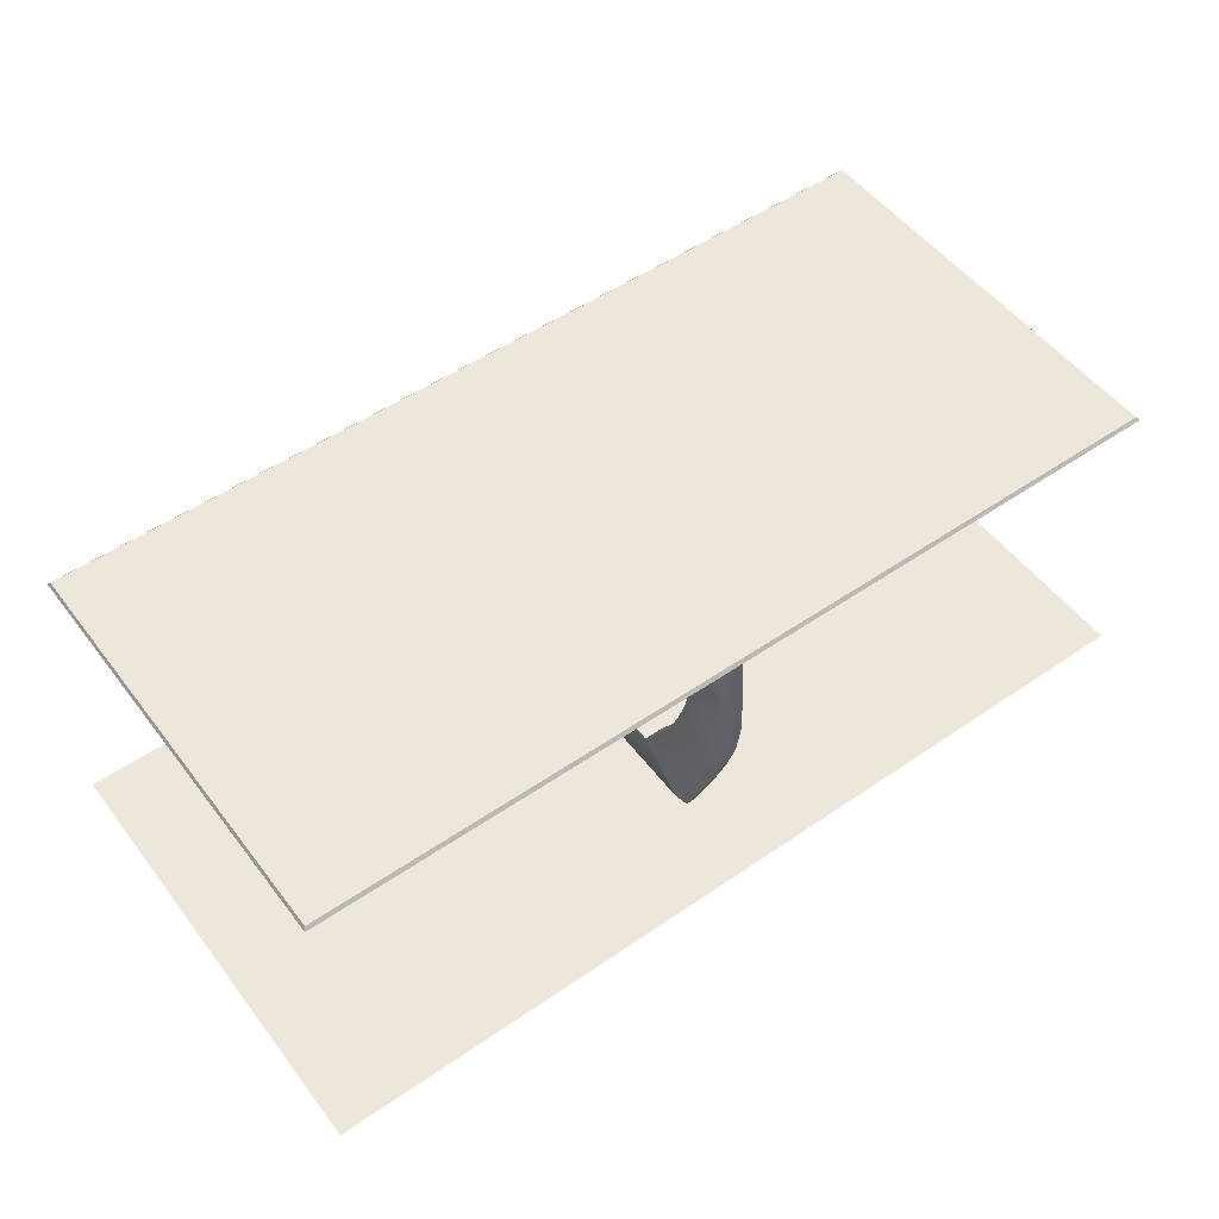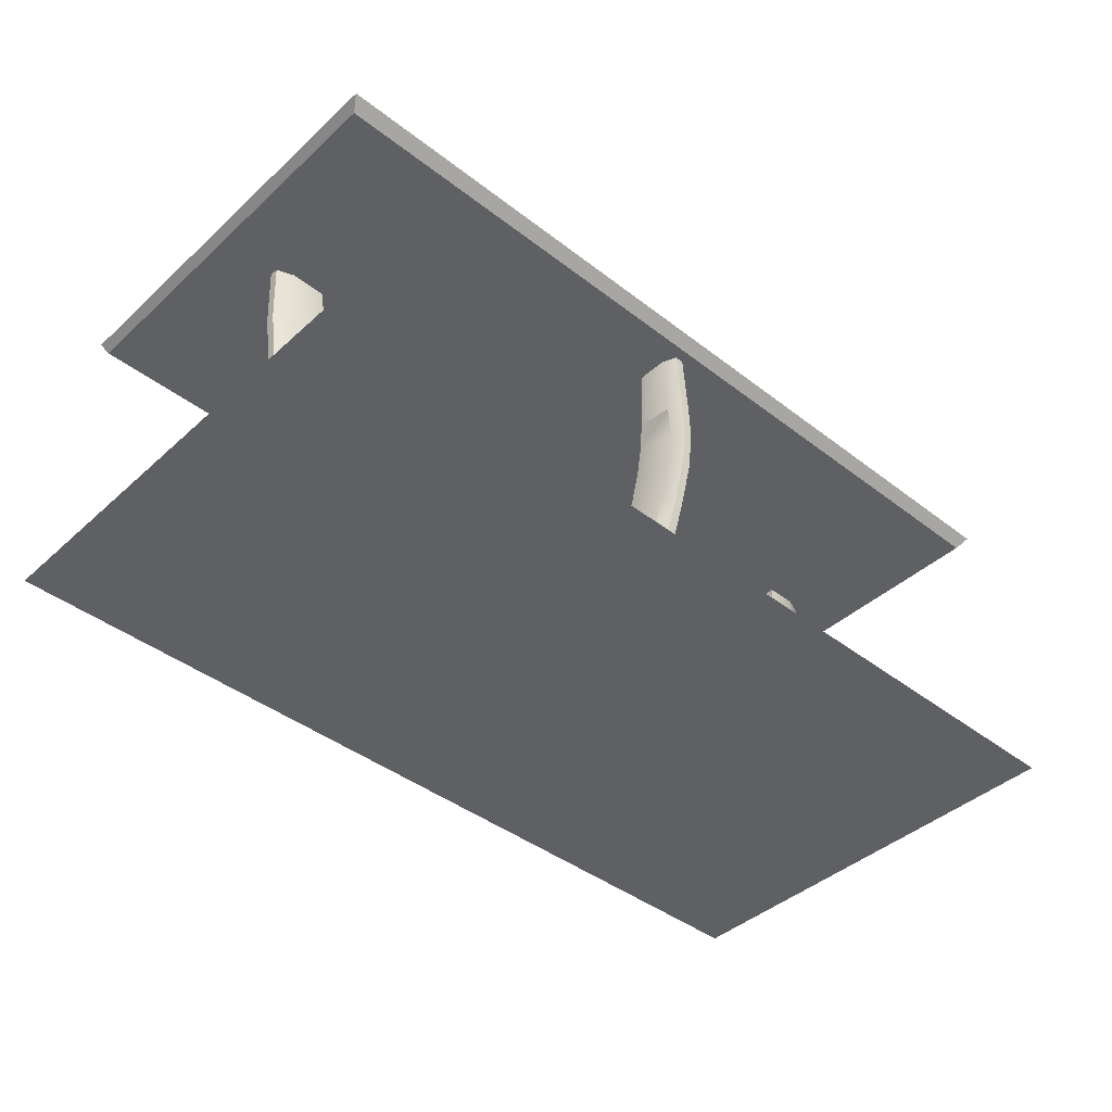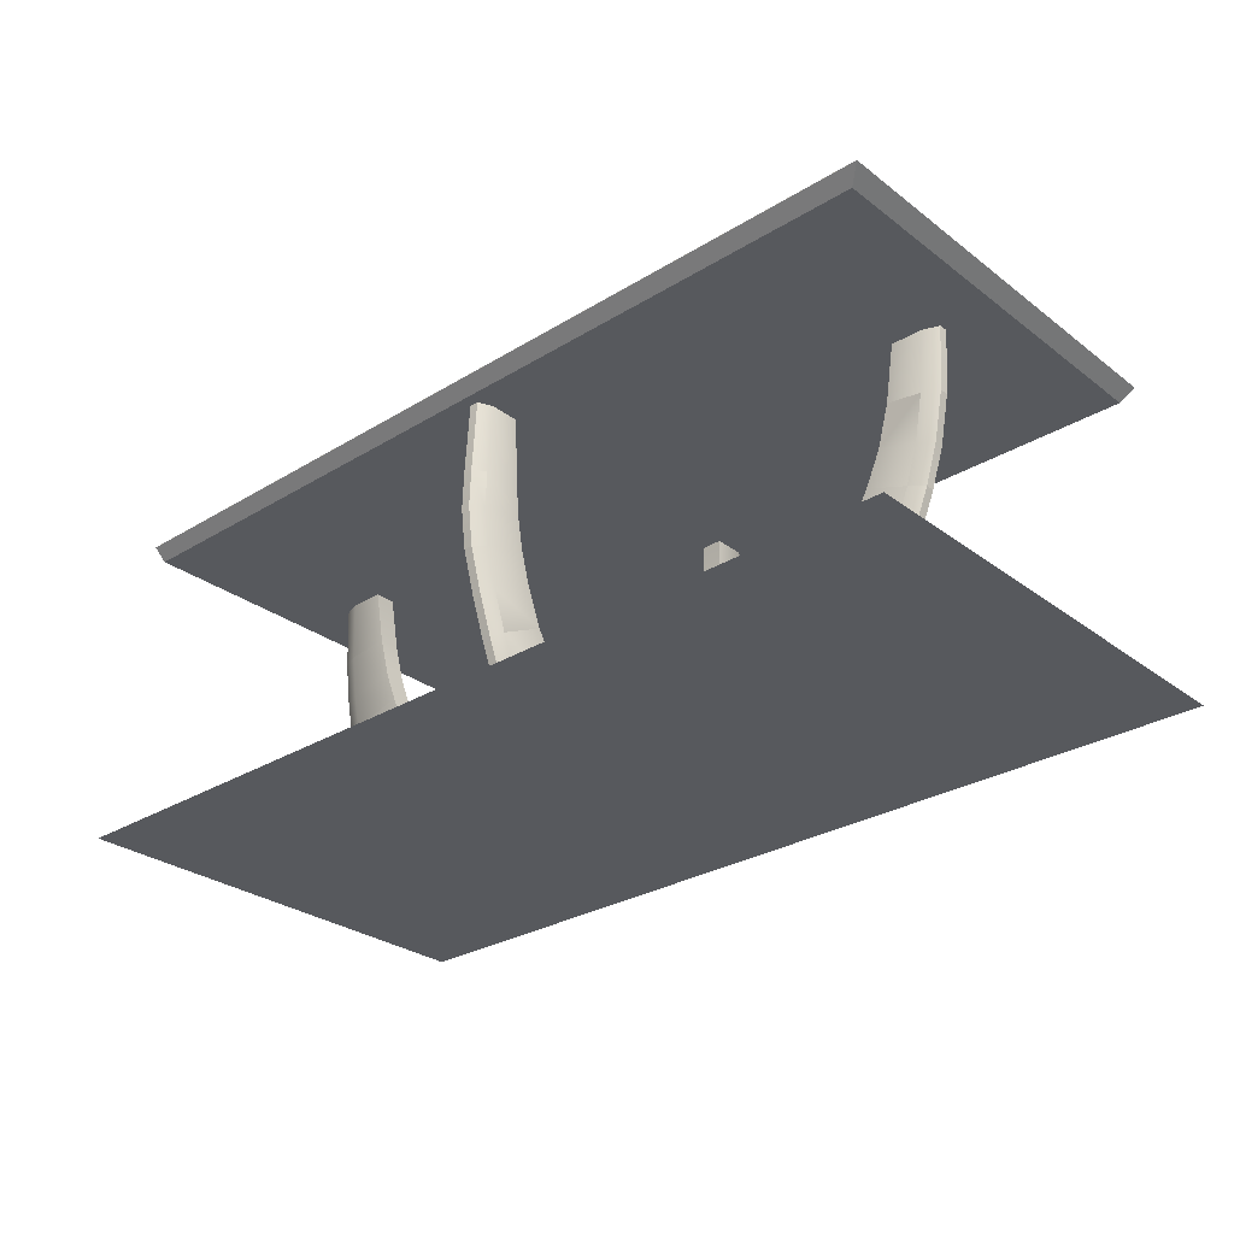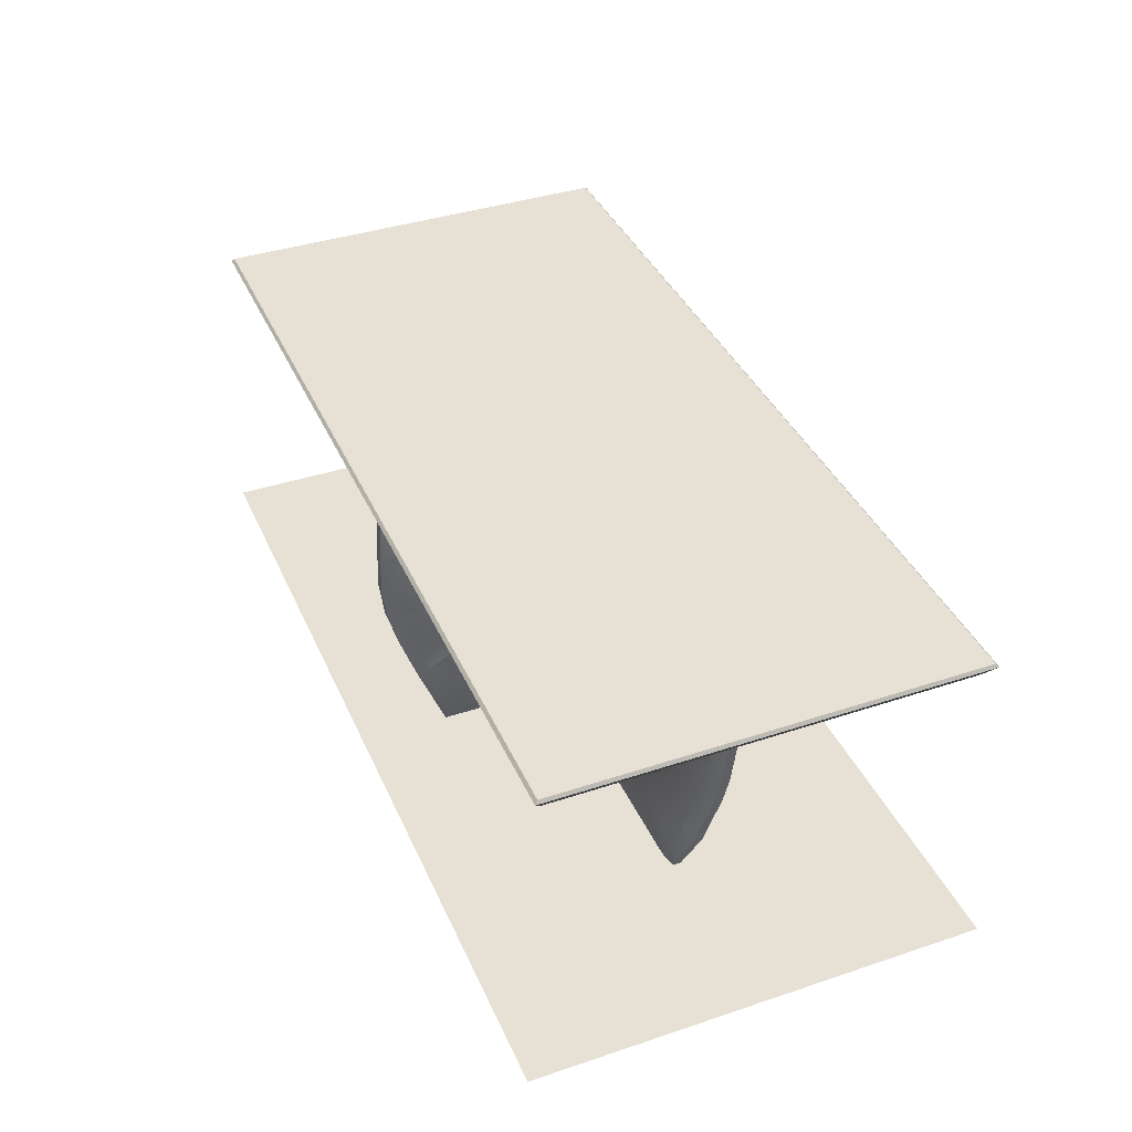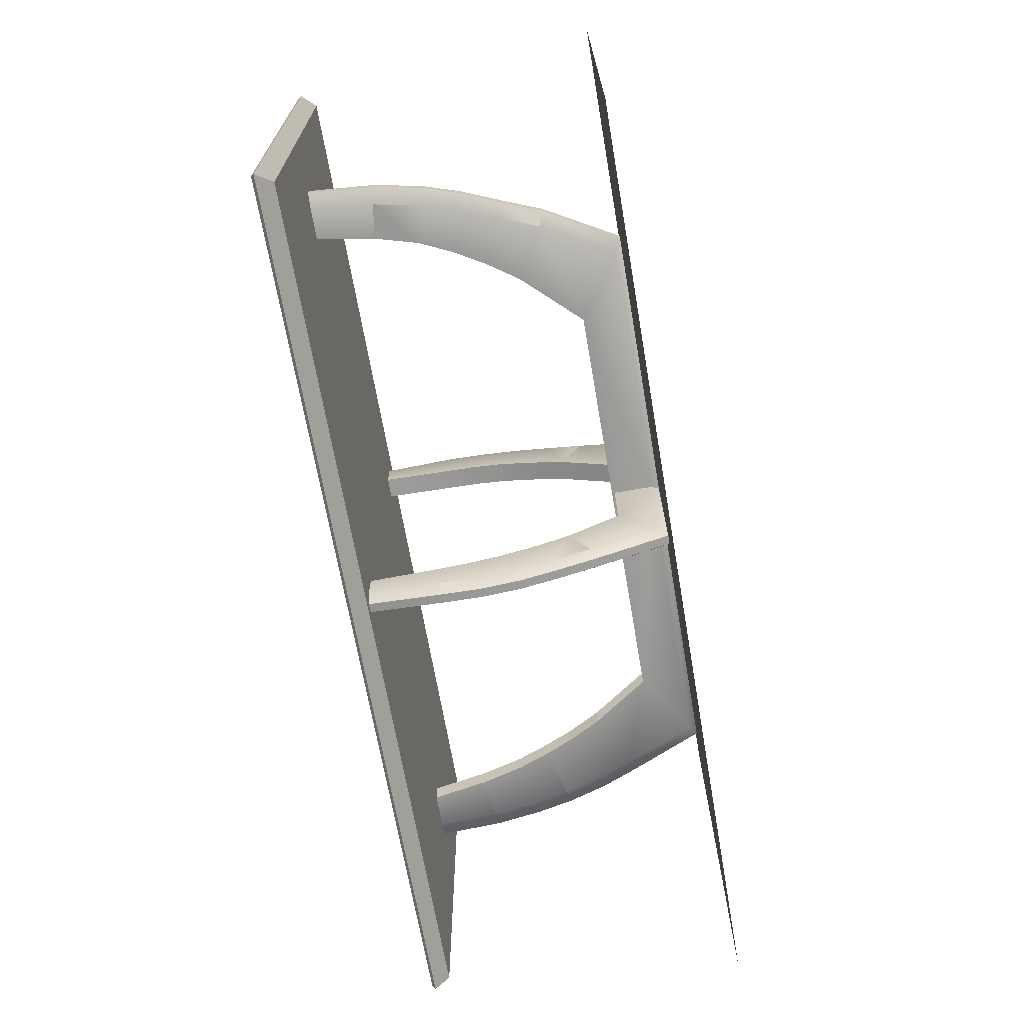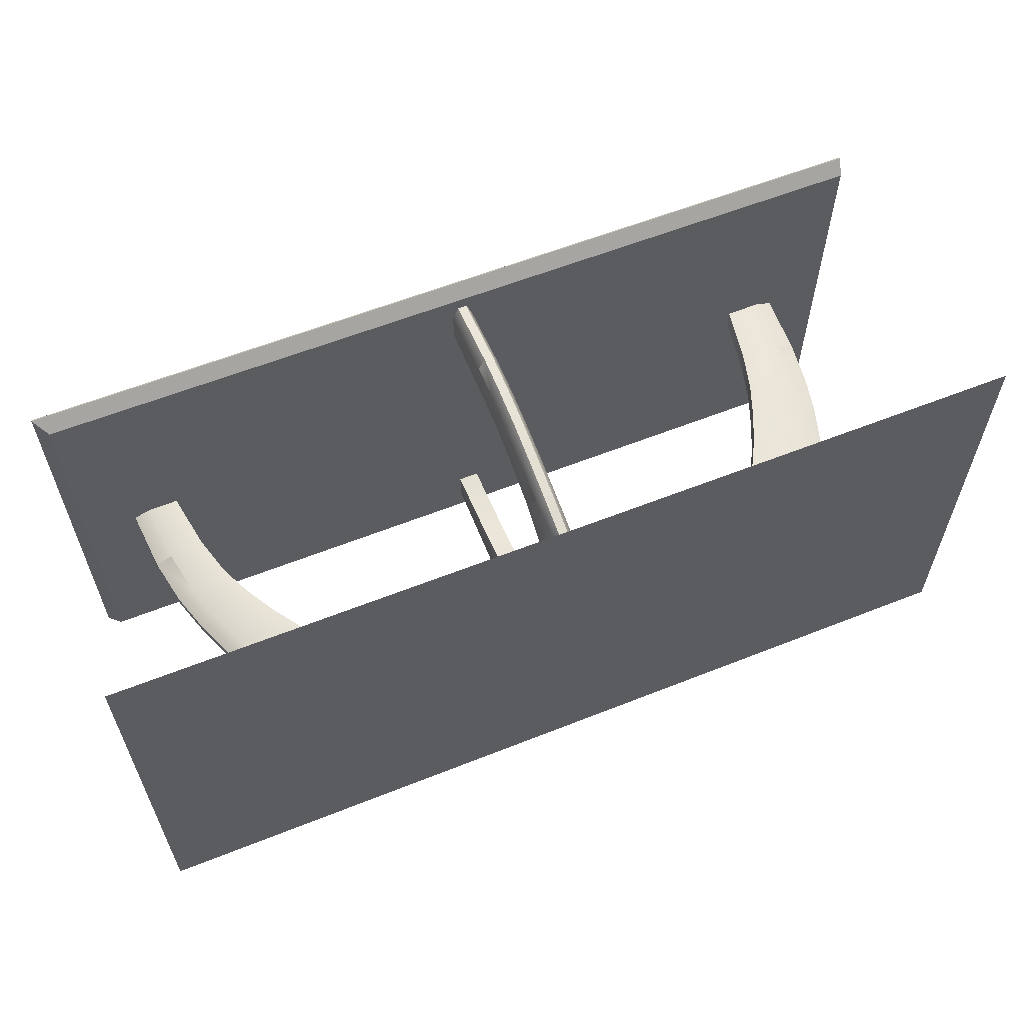
<metadata>
{"format":"obj","ext":"obj","renderer":"f3d","projection":"perspective","resolution":1024,"background":"white","views":[{"elev":52.6,"azim":143.6,"up":"+Y"},{"elev":-42.1,"azim":137.2,"up":"+Y"},{"elev":-29.0,"azim":-137.9,"up":"+Y"},{"elev":39.2,"azim":-112.5,"up":"+Y"},{"elev":-68.4,"azim":-80.2,"up":"+Z"},{"elev":59.6,"azim":-22.2,"up":"+Z"}]}
</metadata>
<code>
v  -1024 726.5 477
v  -1024 726.5 -477
v  1039 726.5 -477
v  1039 726.5 477
v  1047 770.8 -490.9
v  -1047 770.8 -490.9
v  -1047 770.8 490.9
v  1047 770.8 490.9
v  -1052 763.4 -497.7
v  -1052 763.4 497.7
v  1052 763.4 497.7
v  1052 763.4 -497.7
v  523.9 124.8 -24.68
v  678.9 23 -24.68
v  8.028 23.27 -24.68
v  8.028 124.8 -24.68
v  707.8 5.823 10.59
v  707.8 5.823 -10.59
v  784.9 179.2 -10.59
v  784.9 179.2 10.59
v  752.4 193.6 -24.68
v  619.1 261.2 -24.68
v  523.9 124.8 24.68
v  619.1 261.2 24.68
v  752.4 193.6 24.68
v  678.9 23 24.68
v  873.6 458.6 10.59
v  873.6 458.6 -10.59
v  889.9 573.5 -10.59
v  889.9 573.5 10.59
v  693.2 410.4 -24.68
v  723 488.4 -24.68
v  835.5 465.1 -24.68
v  816.5 375.9 -24.68
v  723 488.4 24.68
v  750 589.3 24.68
v  750 589.3 -24.68
v  850.7 577.3 24.68
v  835.5 465.1 24.68
v  824.2 273 10.59
v  824.2 273 -10.59
v  853.4 366.7 -10.59
v  853.4 366.7 10.59
v  660.1 335.8 -24.68
v  789.5 284.8 -24.68
v  660.1 335.8 24.68
v  693.2 410.4 24.68
v  816.5 375.9 24.68
v  789.5 284.8 24.68
v  897.7 734.2 -10.59
v  897.7 734.2 10.59
v  857.9 734.3 -24.68
v  850.7 577.3 -24.68
v  775.9 734.5 -24.68
v  775.9 734.5 24.68
v  857.9 734.3 24.68
v  8.028 5.823 10.59
v  8.028 23.27 24.68
v  8.028 5.823 -10.59
v  8.028 124.8 24.68
v  -478.3 124.8 -24.68
v  -633.2 23 -24.68
v  -759.3 179.2 -10.59
v  -662.1 5.823 -10.59
v  -662.1 5.823 10.59
v  -759.3 179.2 10.59
v  -726.8 193.6 -24.68
v  -606 261.2 -24.68
v  -606 261.2 24.68
v  -478.3 124.8 24.68
v  -726.8 193.6 24.68
v  -633.2 23 24.68
v  -835.4 366.7 10.59
v  -864.5 458.6 10.59
v  -864.5 458.6 -10.59
v  -835.4 366.7 -10.59
v  -700.6 410.4 -24.68
v  -798.4 375.9 -24.68
v  -826.3 465.1 -24.68
v  -736.1 488.4 -24.68
v  -736.1 488.4 24.68
v  -700.6 410.4 24.68
v  -847 577.3 24.68
v  -826.3 465.1 24.68
v  -764.3 589.3 24.68
v  -796.5 273 10.59
v  -796.5 273 -10.59
v  -761.8 284.8 -24.68
v  -657.4 335.8 -24.68
v  -657.4 335.8 24.68
v  -798.4 375.9 24.68
v  -761.8 284.8 24.68
v  -898.5 734.2 10.59
v  -898.5 734.2 -10.59
v  -886.3 573.5 -10.59
v  -886.3 573.5 10.59
v  -858.7 734.3 -24.68
v  -787.5 734.5 -24.68
v  -764.3 589.3 -24.68
v  -847 577.3 -24.68
v  -787.5 734.5 24.68
v  -858.7 734.3 24.68
v  32.39 118 180
v  32.39 23 317.3
v  32.39 23.27 0.0346
v  32.39 118 0.0346
v  -2.874 5.823 341.8
v  18.3 5.823 341.8
v  18.3 179.2 393.8
v  -2.874 179.2 393.8
v  32.39 193.6 366.2
v  32.39 248.1 263.4
v  -16.96 118 180
v  -16.96 248.1 263.4
v  -16.96 193.6 366.2
v  -16.96 23 317.3
v  -2.874 458.6 454.5
v  18.3 458.6 454.5
v  18.3 550.5 460.2
v  -2.874 550.5 460.2
v  32.39 410.4 321.4
v  32.39 488.4 333.7
v  32.39 465.1 422.2
v  32.39 375.9 410.5
v  -16.96 488.4 333.7
v  -16.96 566.3 336.8
v  32.39 566.3 336.8
v  -16.96 554.3 426.9
v  -16.96 465.1 422.2
v  -2.874 273 419.2
v  18.3 273 419.2
v  18.3 366.7 441.9
v  -2.874 366.7 441.9
v  32.39 333 297
v  32.39 284.8 389.7
v  -16.96 333 297
v  -16.96 410.4 321.4
v  -16.96 375.9 410.5
v  -16.96 284.8 389.7
v  18.3 734.2 445.4
v  -2.874 734.2 445.4
v  32.39 734.3 411.6
v  32.39 554.3 426.9
v  32.39 734.5 343.7
v  -16.96 734.5 343.7
v  -16.96 734.3 411.6
v  -2.874 5.823 0.0346
v  -16.96 23.27 0.0346
v  18.3 5.823 0.0346
v  -16.96 118 0.0346
v  32.39 118 -182.2
v  32.39 23 -298.5
v  18.3 179.2 -390.9
v  18.3 5.823 -323
v  -2.873 5.823 -323
v  -2.873 179.2 -390.9
v  32.39 193.6 -363.3
v  32.39 244.5 -260.7
v  -16.96 244.5 -260.7
v  -16.96 118 -182.2
v  -16.96 193.6 -363.3
v  -16.96 23 -298.5
v  -2.873 366.7 -451.2
v  -2.873 458.6 -463
v  18.3 458.6 -463
v  18.3 366.7 -451.2
v  32.39 410.4 -317.6
v  32.39 375.9 -419.8
v  32.39 465.1 -430.7
v  32.39 488.4 -331.6
v  -16.96 488.4 -331.6
v  -16.96 410.4 -317.6
v  -16.96 554.3 -426.8
v  -16.96 465.1 -430.7
v  -16.96 566.3 -337.7
v  -2.873 273 -423.8
v  18.3 273 -423.8
v  32.39 284.8 -394.3
v  32.39 335.8 -296.5
v  -16.96 335.8 -296.5
v  -16.96 375.9 -419.8
v  -16.96 284.8 -394.3
v  -2.873 734.2 -449.3
v  18.3 734.2 -449.3
v  18.3 550.5 -460.2
v  -2.873 550.5 -460.2
v  32.39 734.3 -415.5
v  32.39 734.5 -346.9
v  32.39 566.3 -337.7
v  32.39 554.3 -426.8
v  -16.96 734.5 -346.9
v  -16.96 734.3 -415.5
g Box008
f 1 2 3 4
f 5 6 7 8
f 9 2 1 10
f 10 1 4 11
f 11 4 3 12
f 12 3 2 9
f 13 14 15 16
f 17 18 19 20
f 21 14 13 22
f 13 23 24 22
f 25 24 23 26
f 27 28 29 30
f 31 32 33 34
f 32 35 36 37
f 38 36 35 39
f 40 41 42 43
f 22 44 45 21
f 44 46 47 31
f 48 47 46 49
f 29 50 51 30
f 52 53 37 54
f 36 55 54 37
f 36 38 56 55
f 57 17 26 58
f 20 25 26 17
f 19 18 14 21
f 48 43 27 39
f 34 33 28 42
f 25 20 40 49
f 21 45 41 19
f 51 56 38 30
f 50 29 53 52
f 59 18 17 57
f 60 23 13 16
f 23 60 58 26
f 59 15 14 18
f 61 16 15 62
f 63 64 65 66
f 67 68 61 62
f 69 70 61 68
f 71 72 70 69
f 73 74 75 76
f 77 78 79 80
f 77 80 81 82
f 83 84 81 85
f 66 86 87 63
f 68 67 88 89
f 68 89 90 69
f 91 92 90 82
f 93 94 95 96
f 97 98 99 100
f 98 101 85 99
f 85 101 102 83
f 57 58 72 65
f 66 65 72 71
f 62 64 63 67
f 91 84 74 73
f 95 100 79 75
f 71 92 86 66
f 76 78 88 87
f 93 96 83 102
f 100 95 94 97
f 65 64 59 57
f 61 70 60 16
f 70 72 58 60
f 59 64 62 15
f 103 104 105 106
f 107 108 109 110
f 111 104 103 112
f 103 113 114 112
f 115 114 113 116
f 117 118 119 120
f 121 122 123 124
f 122 125 126 127
f 128 126 125 129
f 130 131 132 133
f 112 134 135 111
f 134 136 137 121
f 138 137 136 139
f 119 140 141 120
f 142 143 127 144
f 126 145 144 127
f 126 128 146 145
f 147 107 116 148
f 110 115 116 107
f 109 108 104 111
f 138 133 117 129
f 124 123 118 132
f 115 110 130 139
f 111 135 131 109
f 141 146 128 120
f 140 119 143 142
f 149 108 107 147
f 150 113 103 106
f 113 150 148 116
f 149 105 104 108
f 151 106 105 152
f 153 154 155 156
f 157 158 151 152
f 159 160 151 158
f 161 162 160 159
f 163 164 165 166
f 167 168 169 170
f 167 170 171 172
f 173 174 171 175
f 156 176 177 153
f 158 157 178 179
f 158 179 180 159
f 181 182 180 172
f 183 184 185 186
f 187 188 189 190
f 188 191 175 189
f 175 191 192 173
f 147 148 162 155
f 156 155 162 161
f 152 154 153 157
f 181 174 164 163
f 185 190 169 165
f 161 182 176 156
f 166 168 178 177
f 183 186 173 192
f 190 185 184 187
f 155 154 149 147
f 151 160 150 106
f 160 162 148 150
f 149 154 152 105
f 7 6 9 10
f 8 7 10 11
f 5 8 11 12
f 6 5 12 9
f 43 42 28 27
f 32 37 53 33
f 31 47 35 32
f 47 48 39 35
f 20 19 41 40
f 44 31 34 45
f 22 24 46 44
f 24 25 49 46
f 30 38 39 27
f 33 53 29 28
f 43 48 49 40
f 45 34 42 41
f 96 95 75 74
f 100 99 80 79
f 99 85 81 80
f 84 91 82 81
f 73 76 87 86
f 78 77 89 88
f 77 82 90 89
f 92 71 69 90
f 84 83 96 74
f 78 76 75 79
f 92 91 73 86
f 67 63 87 88
f 133 132 118 117
f 122 127 143 123
f 121 137 125 122
f 137 138 129 125
f 110 109 131 130
f 134 121 124 135
f 112 114 136 134
f 114 115 139 136
f 120 128 129 117
f 123 143 119 118
f 133 138 139 130
f 135 124 132 131
f 186 185 165 164
f 190 189 170 169
f 189 175 171 170
f 174 181 172 171
f 163 166 177 176
f 168 167 179 178
f 167 172 180 179
f 182 161 159 180
f 174 173 186 164
f 168 166 165 169
f 182 181 163 176
f 157 153 177 178
v  -1088 0 -536.3
v  -1088 0 536.3
v  1088 0 536.3
v  1088 0 -536.3
g Plane012
f 193 194 195 196

</code>
